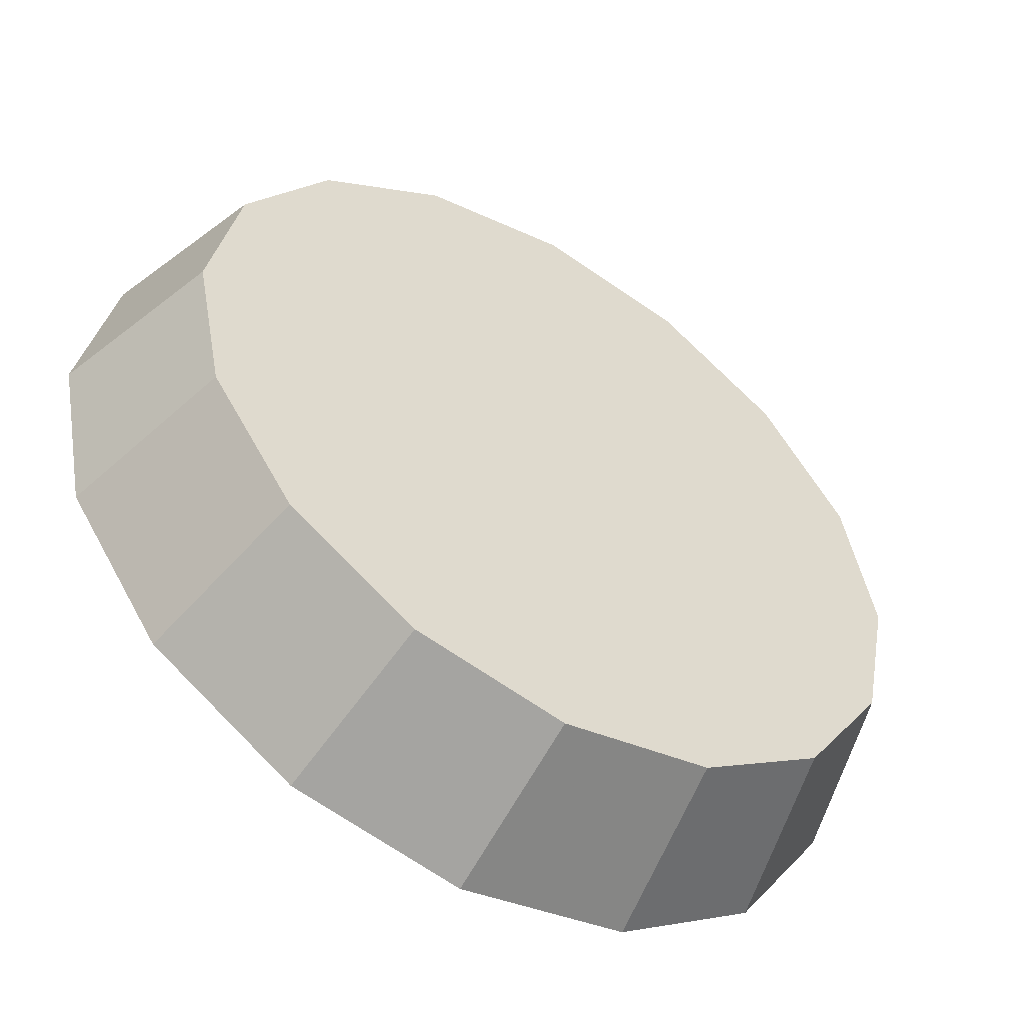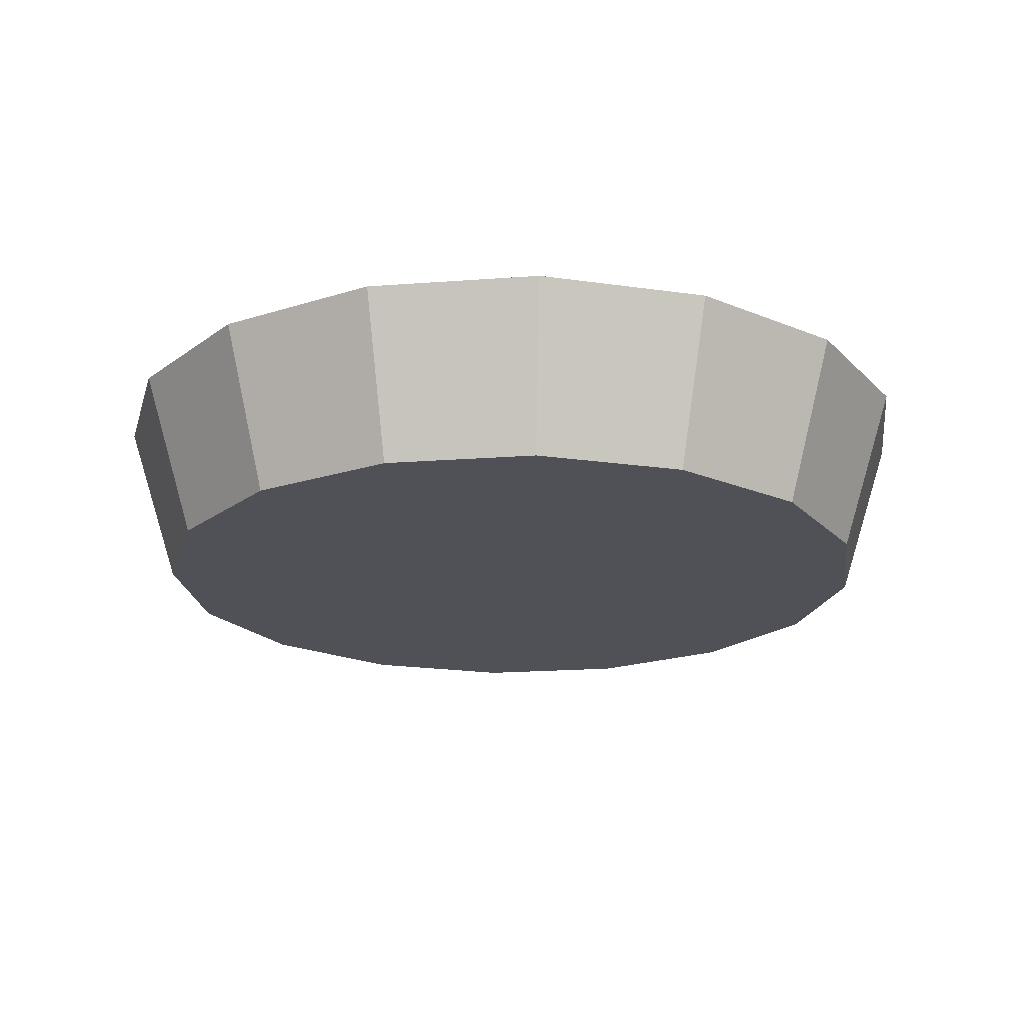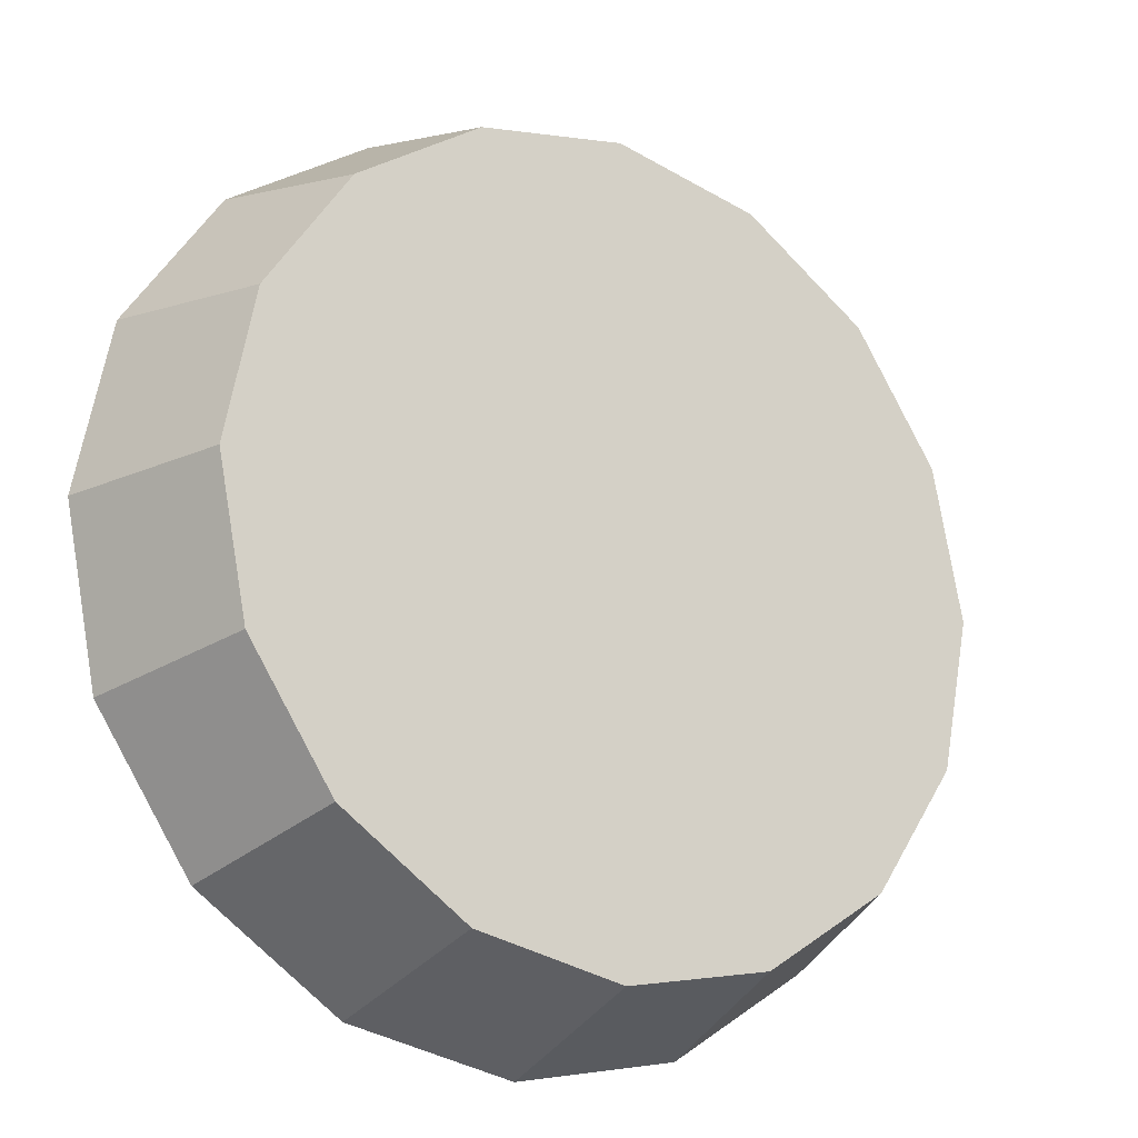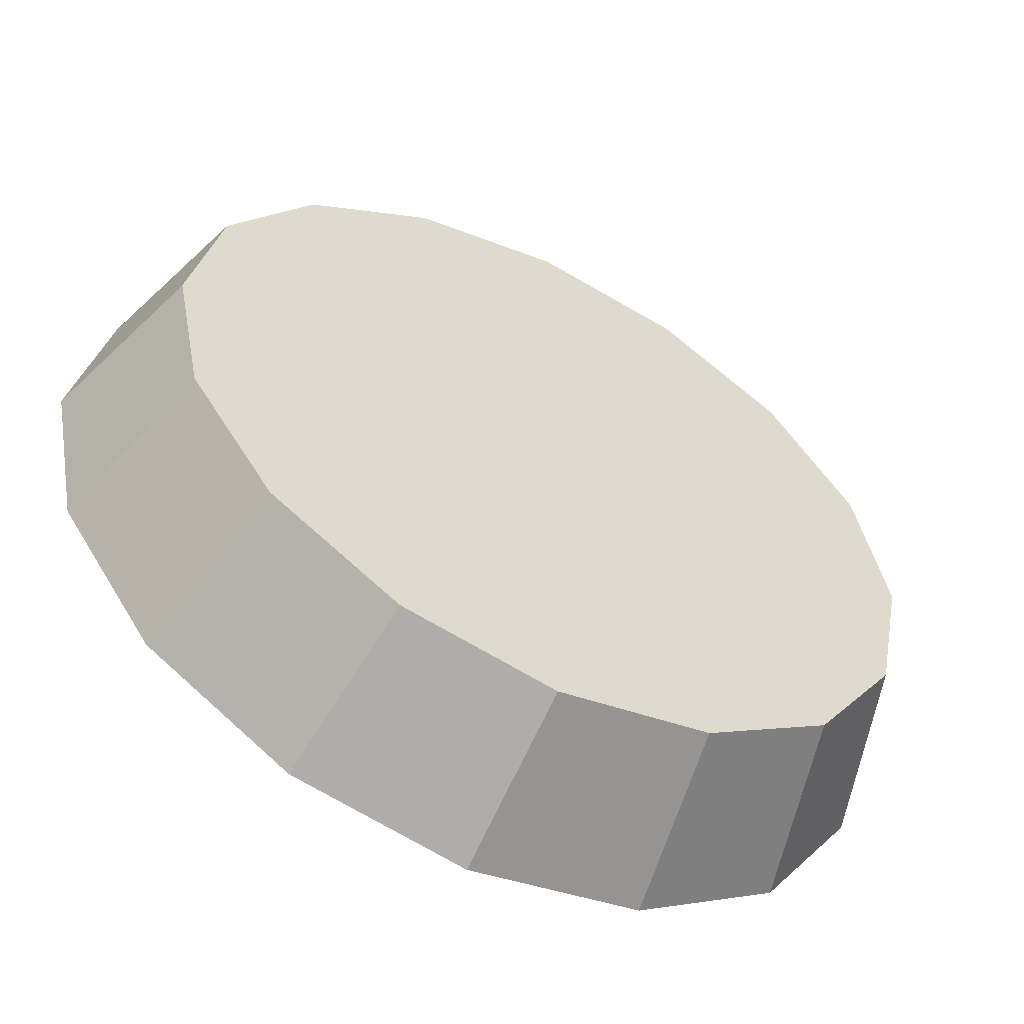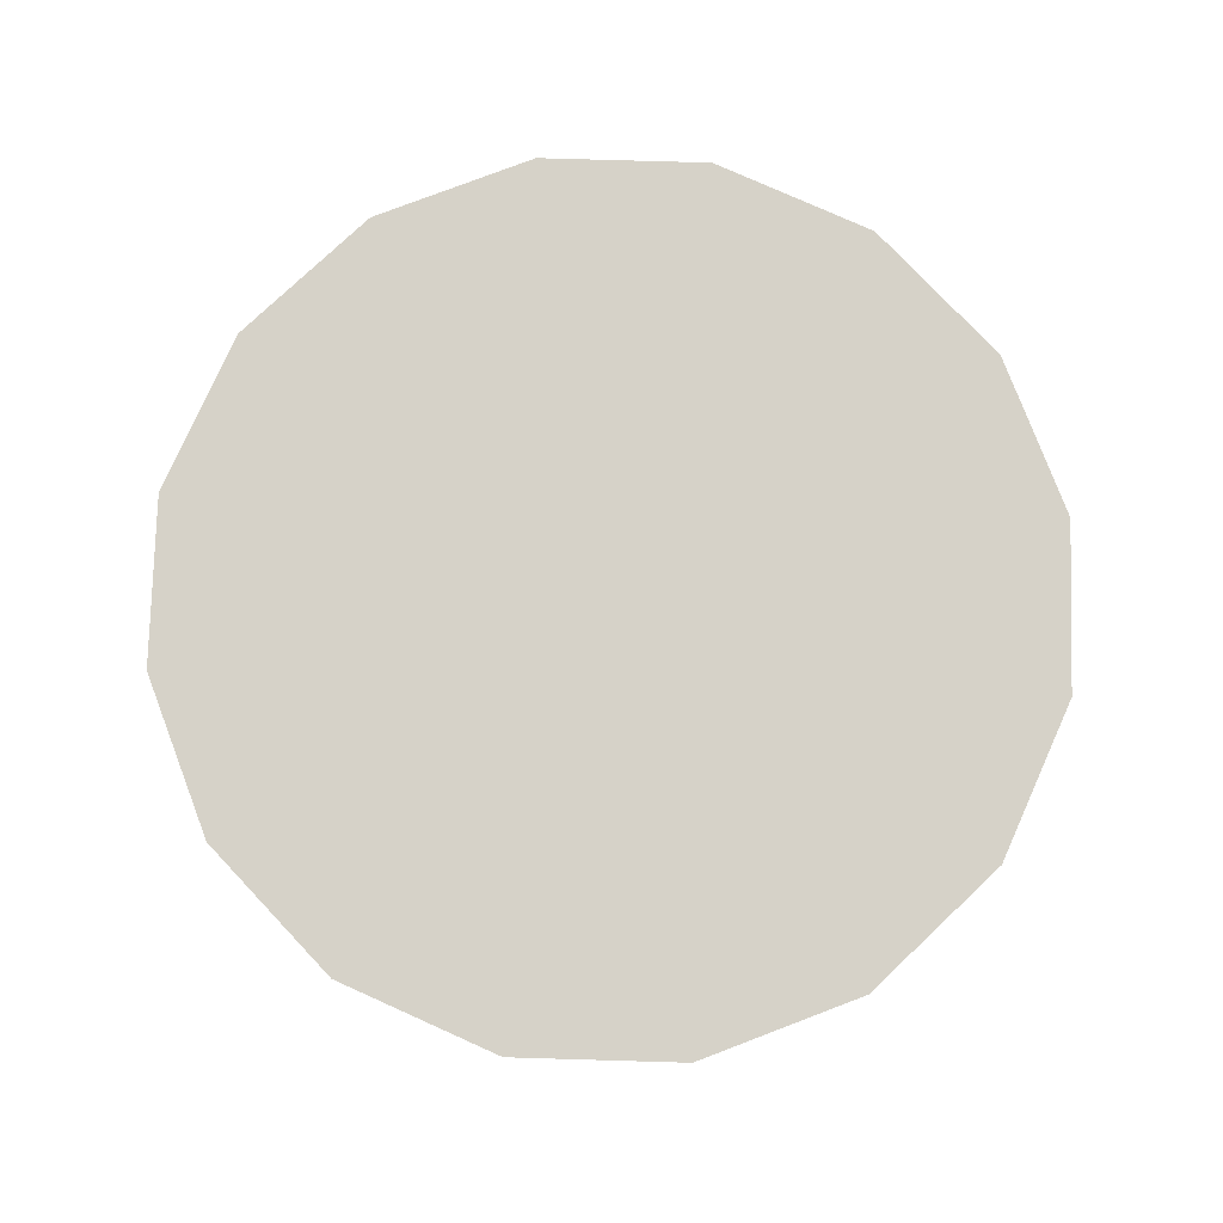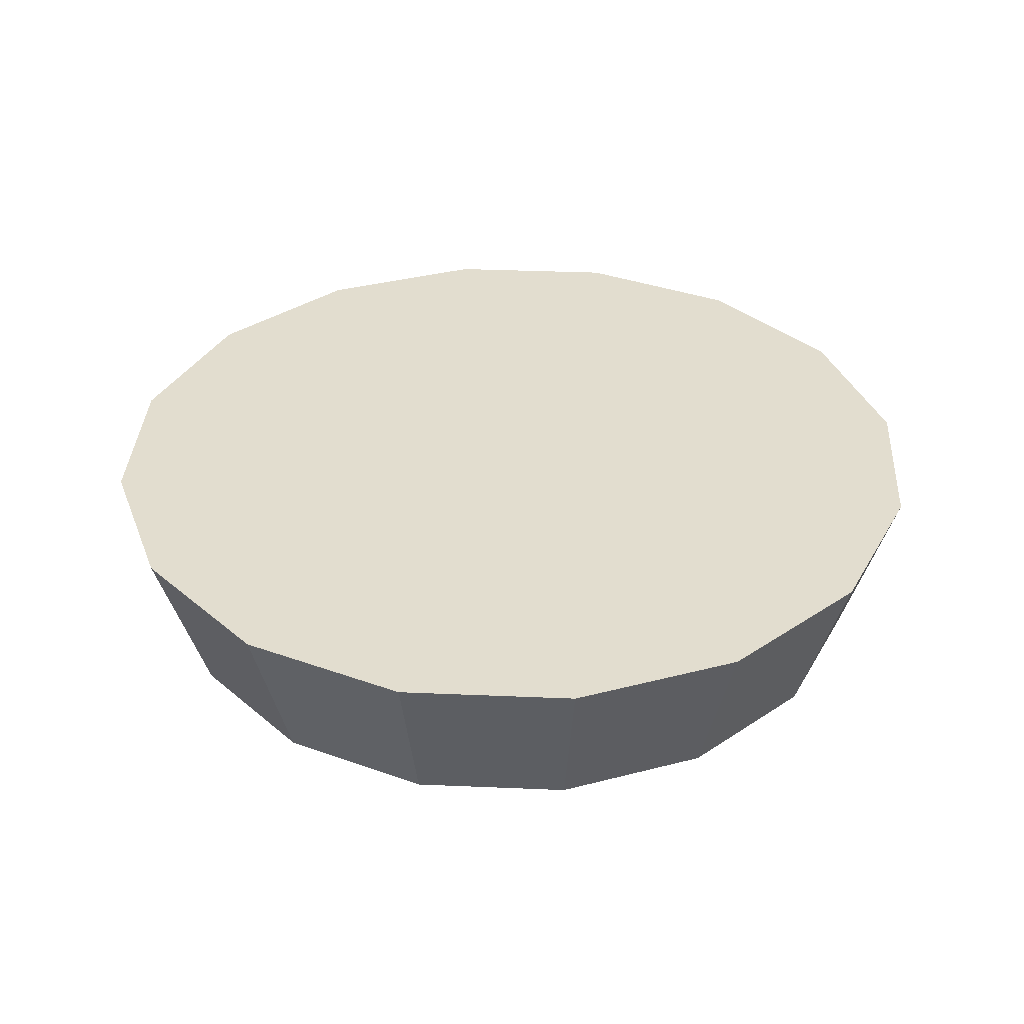
<metadata>
{"format":"obj","ext":"obj","renderer":"f3d","projection":"perspective","resolution":1024,"background":"white","views":[{"elev":-52.7,"azim":147.9,"up":"+Y"},{"elev":-20.3,"azim":-138.5,"up":"+Z"},{"elev":-20.2,"azim":146.3,"up":"+Y"},{"elev":-56.7,"azim":152.8,"up":"+Y"},{"elev":78.4,"azim":12.9,"up":"+Z"},{"elev":34.9,"azim":-75.5,"up":"+Z"}]}
</metadata>
<code>
v 0.5062 4.083 1.262
v 0.4992 4.119 1.262
v 0.4792 4.148 1.262
v 0.4493 4.168 1.262
v 0.4141 4.175 1.262
v 0.3788 4.168 1.262
v 0.3489 4.148 1.262
v 0.3289 4.119 1.262
v 0.3219 4.083 1.262
v 0.3289 4.048 1.262
v 0.3489 4.018 1.262
v 0.3788 3.998 1.262
v 0.4141 3.991 1.262
v 0.4493 3.998 1.262
v 0.4792 4.018 1.262
v 0.4992 4.048 1.262
v 0.4141 4.083 1.262
v 0.4141 4.083 1.262
v 0.4141 4.083 1.262
v 0.4141 4.083 1.262
v 0.4141 4.083 1.262
v 0.4141 4.083 1.262
v 0.4141 4.083 1.262
v 0.4141 4.083 1.262
v 0.4141 4.083 1.262
v 0.4141 4.083 1.262
v 0.4141 4.083 1.262
v 0.4141 4.083 1.262
v 0.4141 4.083 1.262
v 0.4141 4.083 1.262
v 0.4141 4.083 1.262
v 0.4141 4.083 1.262
v 0.519 4.083 1.302
v 0.511 4.123 1.302
v 0.4883 4.158 1.302
v 0.4542 4.18 1.302
v 0.4141 4.188 1.302
v 0.3739 4.18 1.302
v 0.3398 4.158 1.302
v 0.3171 4.123 1.302
v 0.3091 4.083 1.302
v 0.3171 4.043 1.302
v 0.3398 4.009 1.302
v 0.3739 3.986 1.302
v 0.4141 3.978 1.302
v 0.4542 3.986 1.302
v 0.4883 4.009 1.302
v 0.511 4.043 1.302
v 0.4141 4.083 1.302
v 0.4141 4.083 1.302
v 0.4141 4.083 1.302
v 0.4141 4.083 1.302
v 0.4141 4.083 1.302
v 0.4141 4.083 1.302
v 0.4141 4.083 1.302
v 0.4141 4.083 1.302
v 0.4141 4.083 1.302
v 0.4141 4.083 1.302
v 0.4141 4.083 1.302
v 0.4141 4.083 1.302
v 0.4141 4.083 1.302
v 0.4141 4.083 1.302
v 0.4141 4.083 1.302
v 0.4141 4.083 1.302
f 33 34 49
f 49 34 50
f 34 35 50
f 50 35 51
f 35 36 51
f 51 36 52
f 36 37 52
f 52 37 53
f 37 38 53
f 53 38 54
f 38 39 54
f 54 39 55
f 39 40 55
f 55 40 56
f 40 41 56
f 56 41 57
f 41 42 57
f 57 42 58
f 42 43 58
f 58 43 59
f 43 44 59
f 59 44 60
f 44 45 60
f 60 45 61
f 45 46 61
f 61 46 62
f 46 47 62
f 62 47 63
f 47 48 63
f 63 48 64
f 48 33 64
f 64 33 49
f 2 1 17
f 2 17 18
f 3 2 18
f 3 18 19
f 4 3 19
f 4 19 20
f 5 4 20
f 5 20 21
f 6 5 21
f 6 21 22
f 7 6 22
f 7 22 23
f 8 7 23
f 8 23 24
f 9 8 24
f 9 24 25
f 10 9 25
f 10 25 26
f 11 10 26
f 11 26 27
f 12 11 27
f 12 27 28
f 13 12 28
f 13 28 29
f 14 13 29
f 14 29 30
f 15 14 30
f 15 30 31
f 16 15 31
f 16 31 32
f 1 16 32
f 1 32 17
f 49 50 17
f 17 50 18
f 50 51 18
f 18 51 19
f 51 52 19
f 19 52 20
f 52 53 20
f 20 53 21
f 53 54 21
f 21 54 22
f 54 55 22
f 22 55 23
f 55 56 23
f 23 56 24
f 56 57 24
f 24 57 25
f 57 58 25
f 25 58 26
f 58 59 26
f 26 59 27
f 59 60 27
f 27 60 28
f 60 61 28
f 28 61 29
f 61 62 29
f 29 62 30
f 62 63 30
f 30 63 31
f 63 64 31
f 31 64 32
f 64 49 32
f 32 49 17
f 1 2 33
f 33 2 34
f 2 3 34
f 34 3 35
f 3 4 35
f 35 4 36
f 4 5 36
f 36 5 37
f 5 6 37
f 37 6 38
f 6 7 38
f 38 7 39
f 7 8 39
f 39 8 40
f 8 9 40
f 40 9 41
f 9 10 41
f 41 10 42
f 10 11 42
f 42 11 43
f 11 12 43
f 43 12 44
f 12 13 44
f 44 13 45
f 13 14 45
f 45 14 46
f 14 15 46
f 46 15 47
f 15 16 47
f 47 16 48
f 16 1 48
f 48 1 33

</code>
